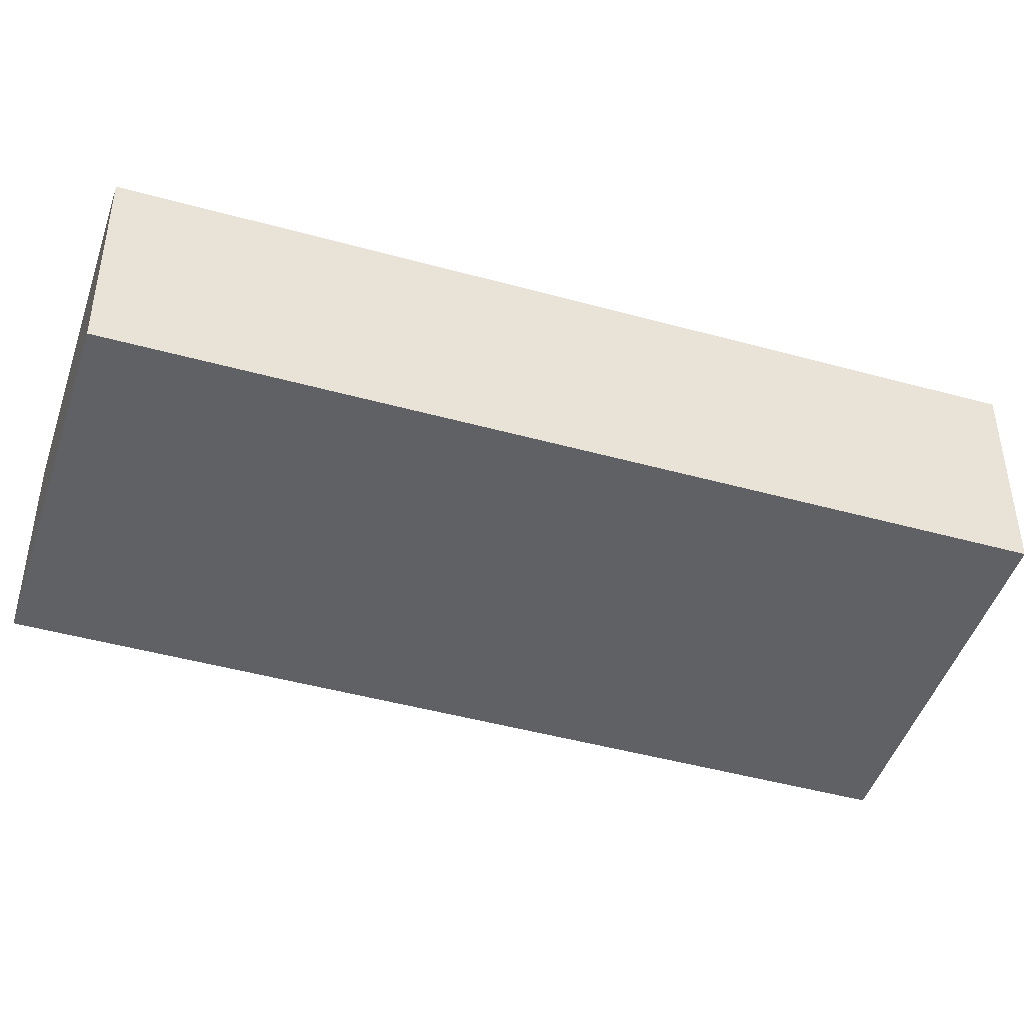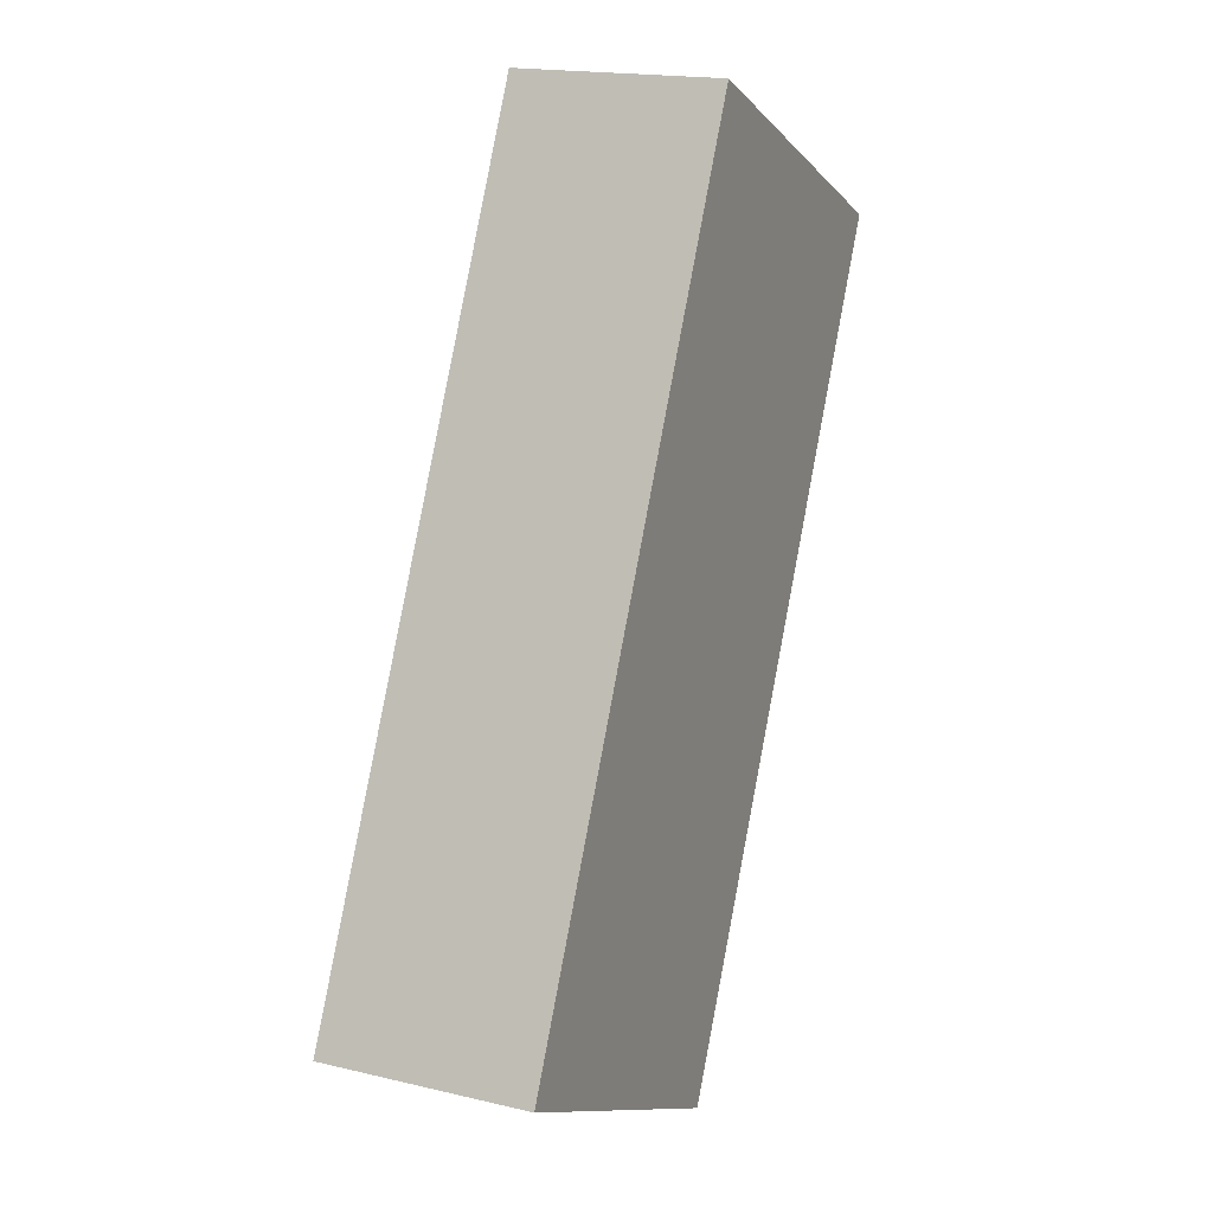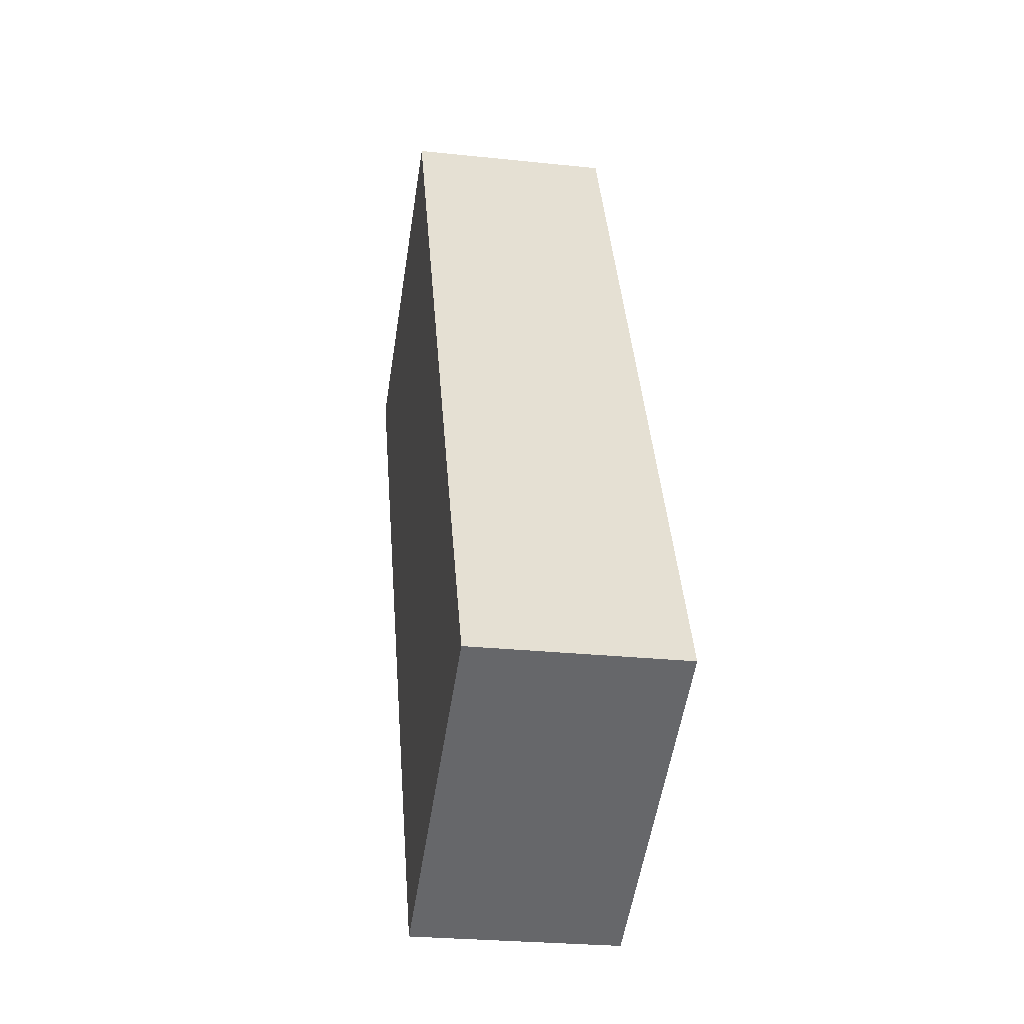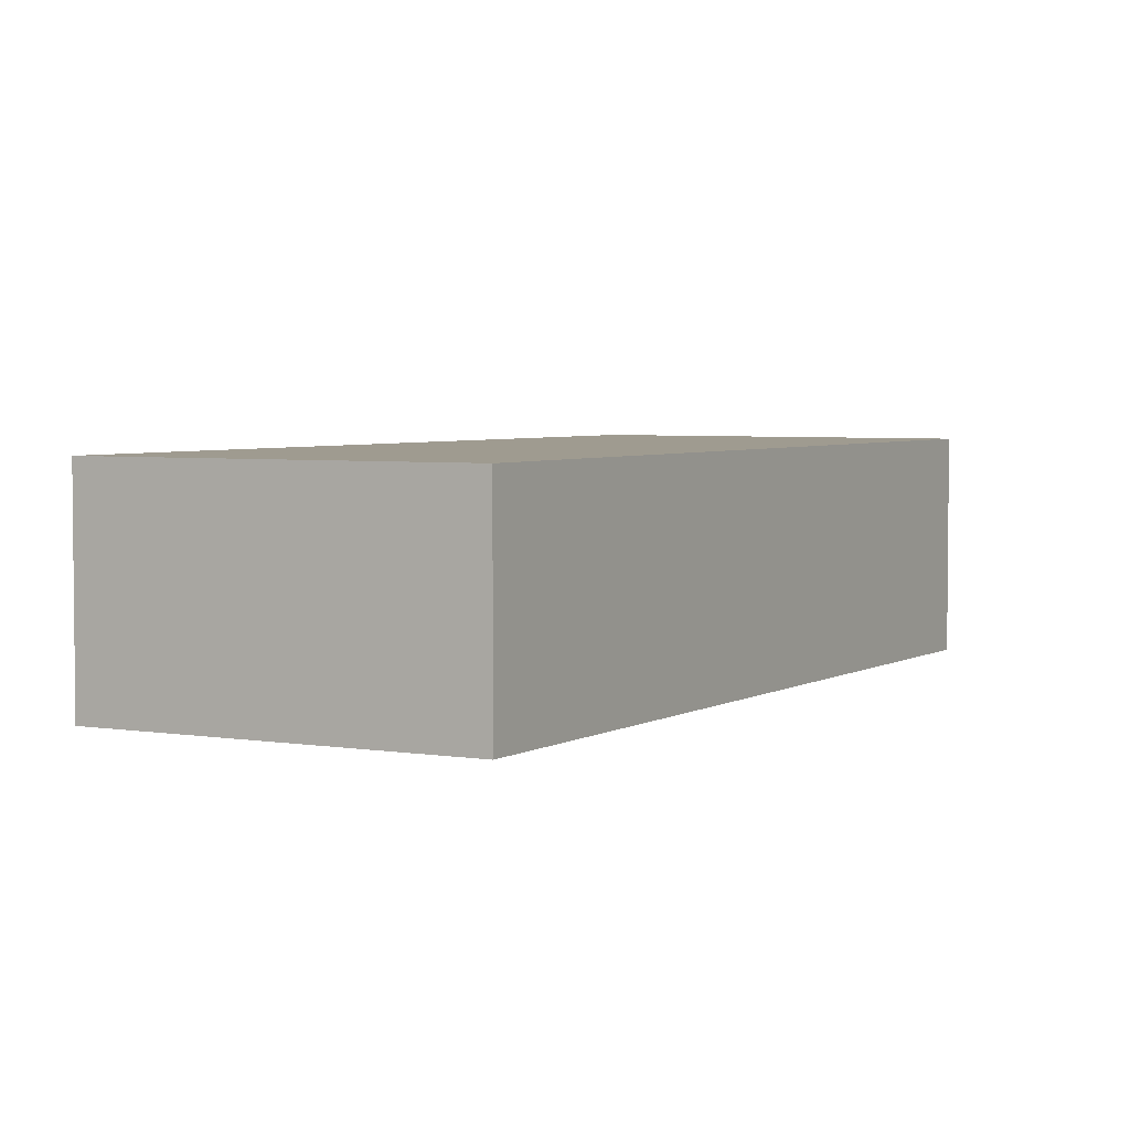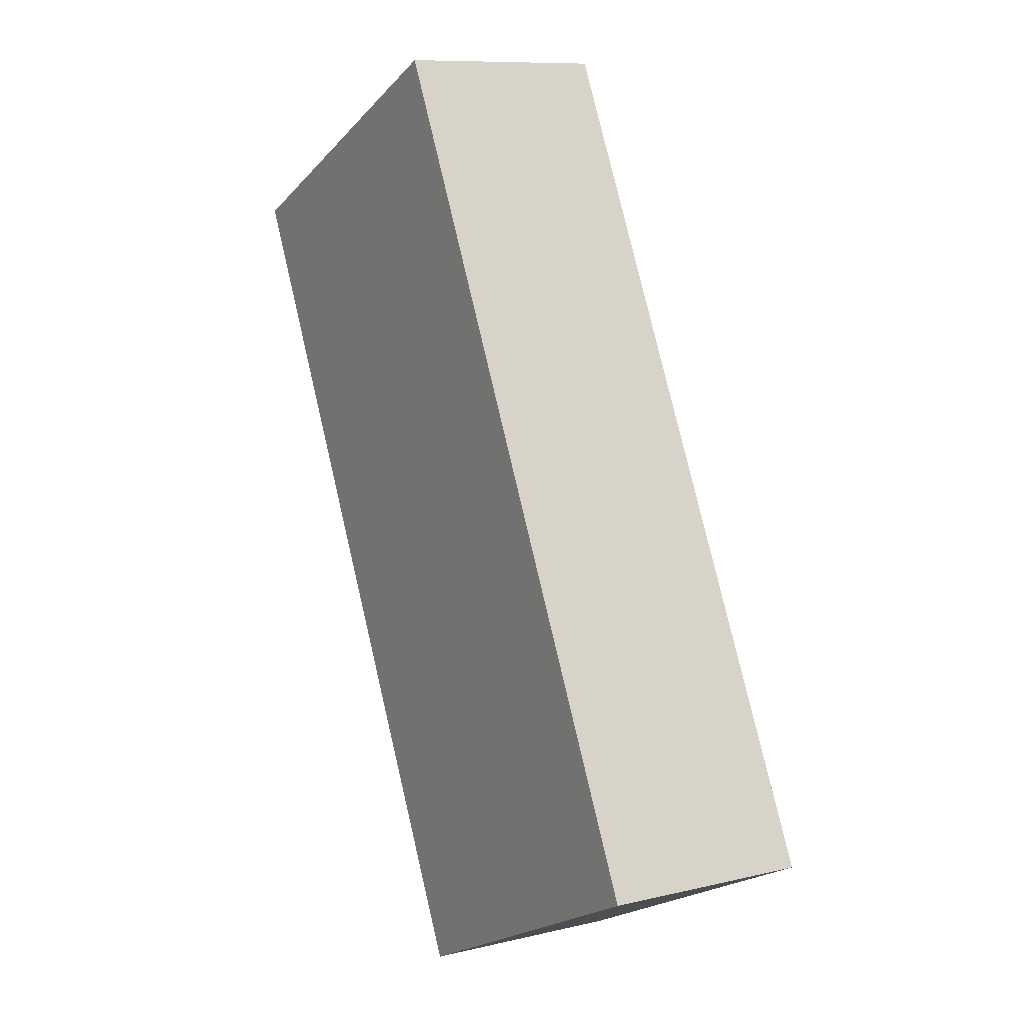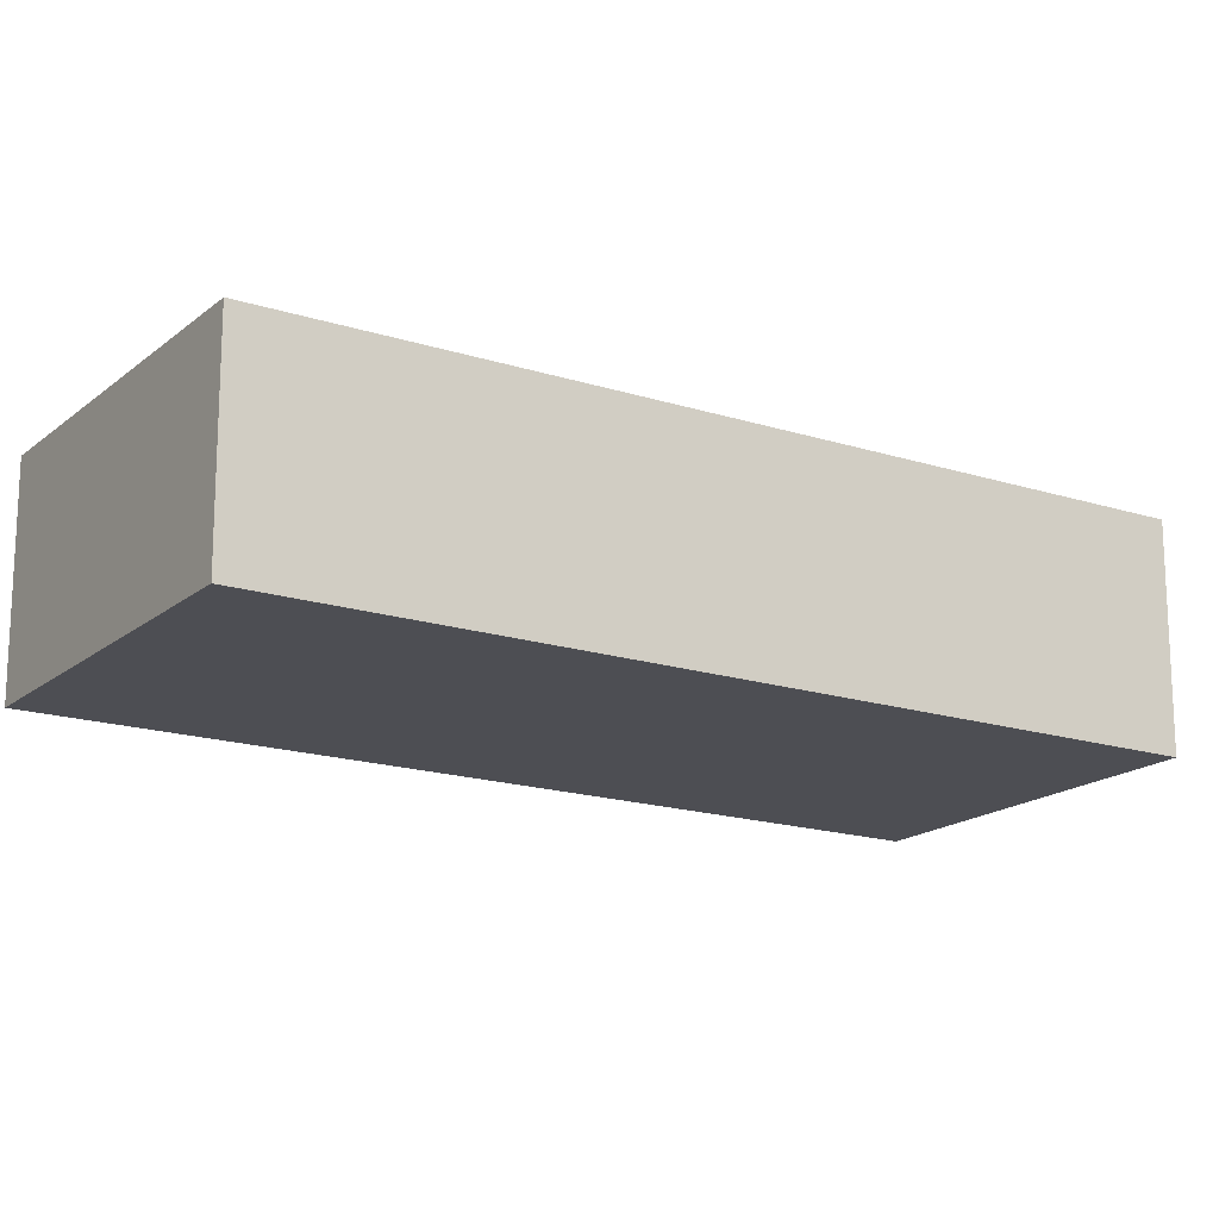
<metadata>
{"format":"obj","ext":"obj","renderer":"f3d","projection":"perspective","resolution":1024,"background":"white","views":[{"elev":-46.0,"azim":98.1,"up":"+Z"},{"elev":17.6,"azim":115.2,"up":"+Y"},{"elev":-26.4,"azim":80.5,"up":"+Y"},{"elev":4.0,"azim":55.0,"up":"+Z"},{"elev":9.8,"azim":58.4,"up":"+Y"},{"elev":-17.3,"azim":-96.9,"up":"+Z"}]}
</metadata>
<code>
g default
v -3.553 -1.021 0.8
v -3.371 -1.399 0.8
v -3.391 -0.9425 0.8
v -3.209 -1.321 0.8
v -3.391 -0.9425 0.7
v -3.209 -1.321 0.7
v -3.553 -1.021 0.7
v -3.371 -1.399 0.7
g pCube302
f 1 2 4 3
f 3 4 6 5
f 5 6 8 7
f 7 8 2 1
f 2 8 6 4
f 7 1 3 5

</code>
